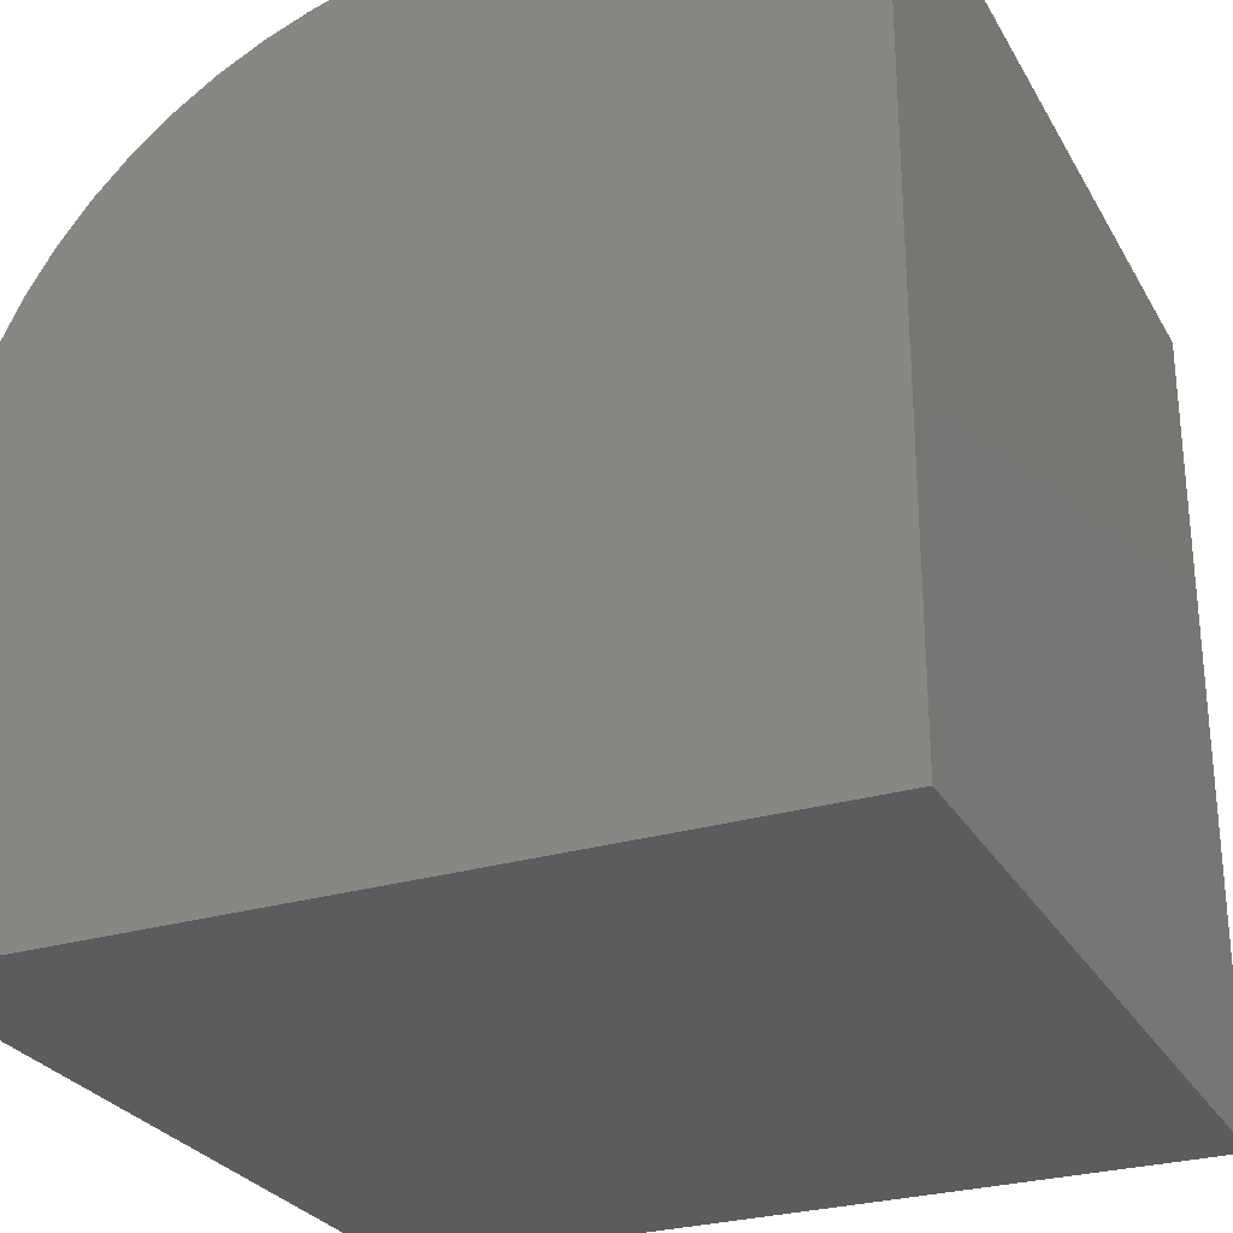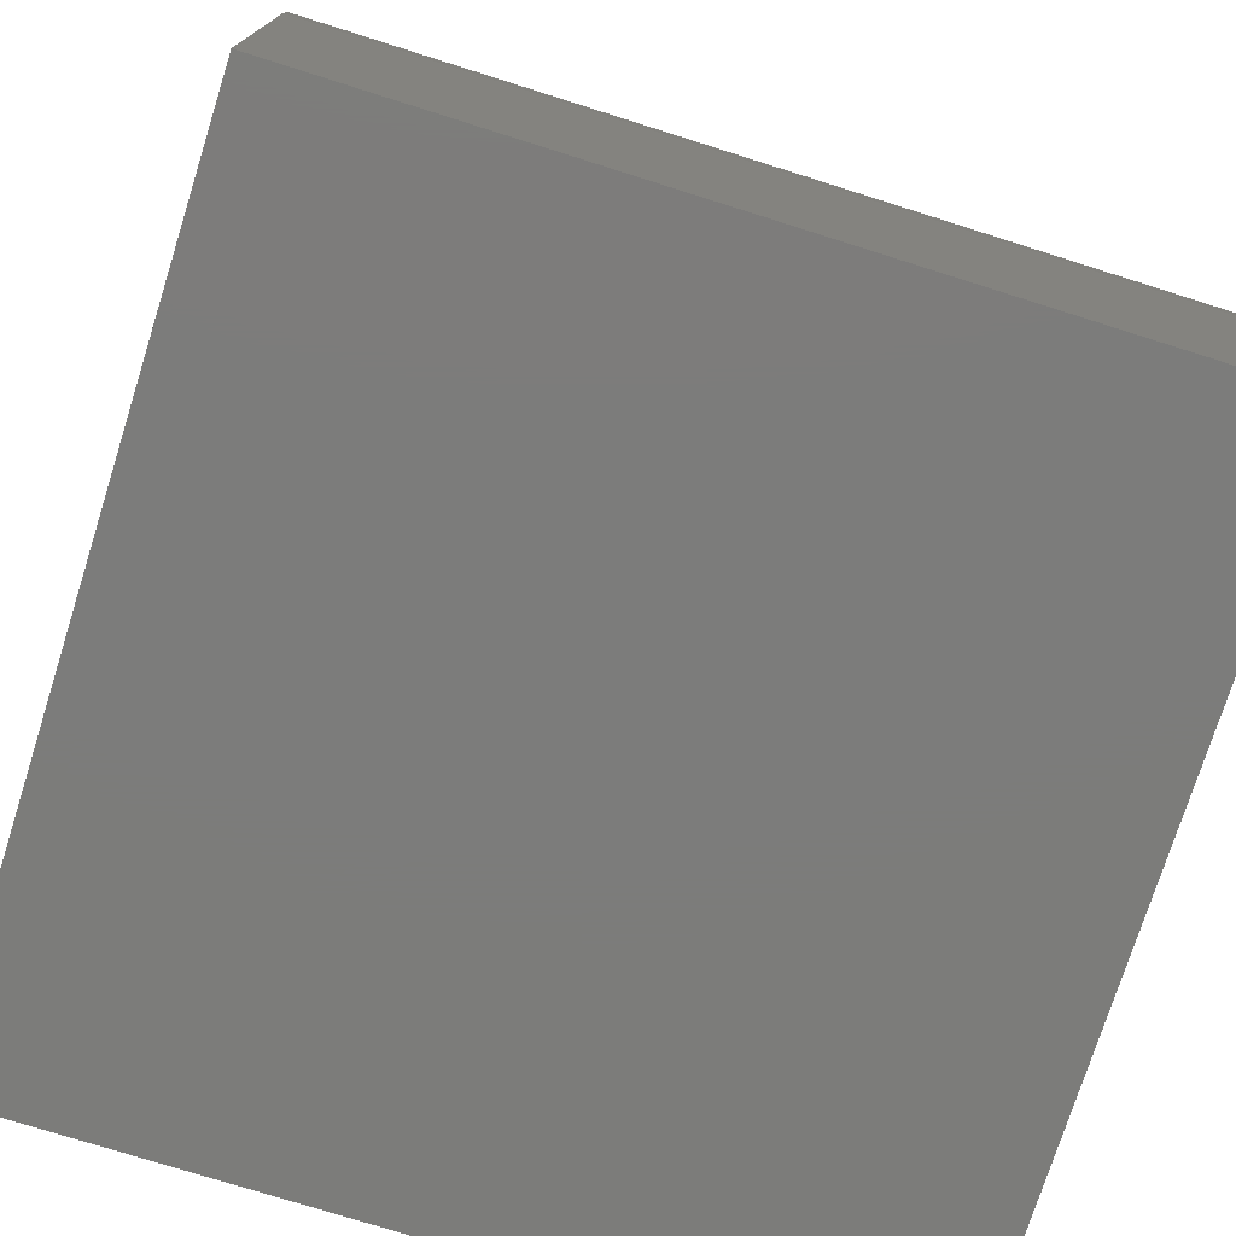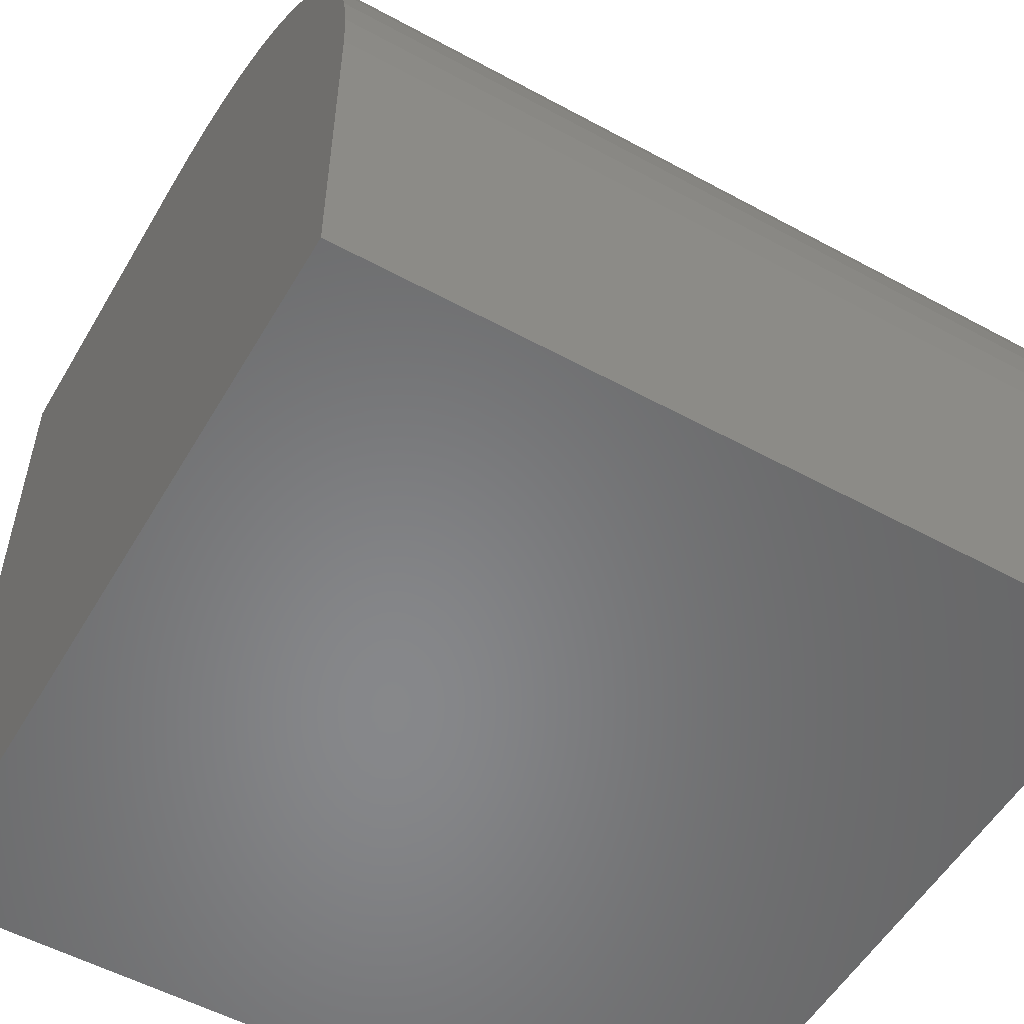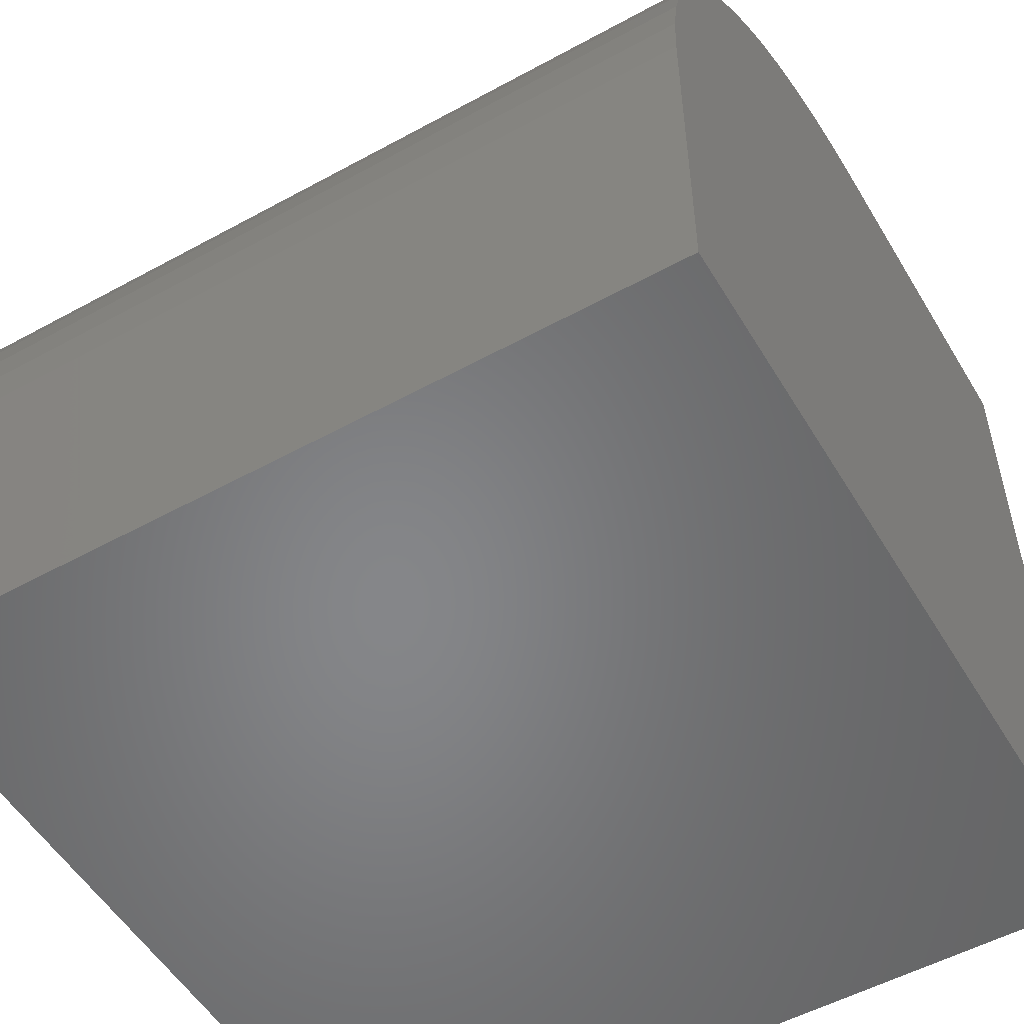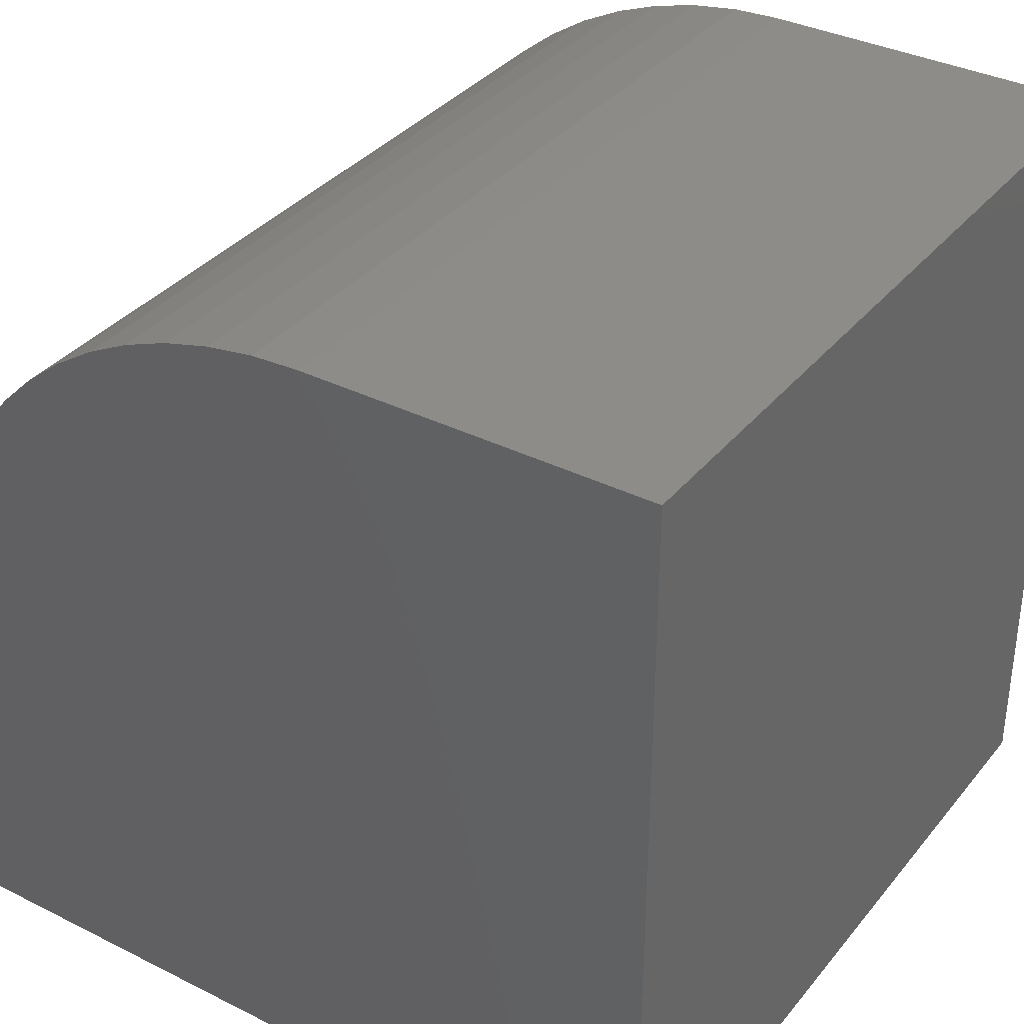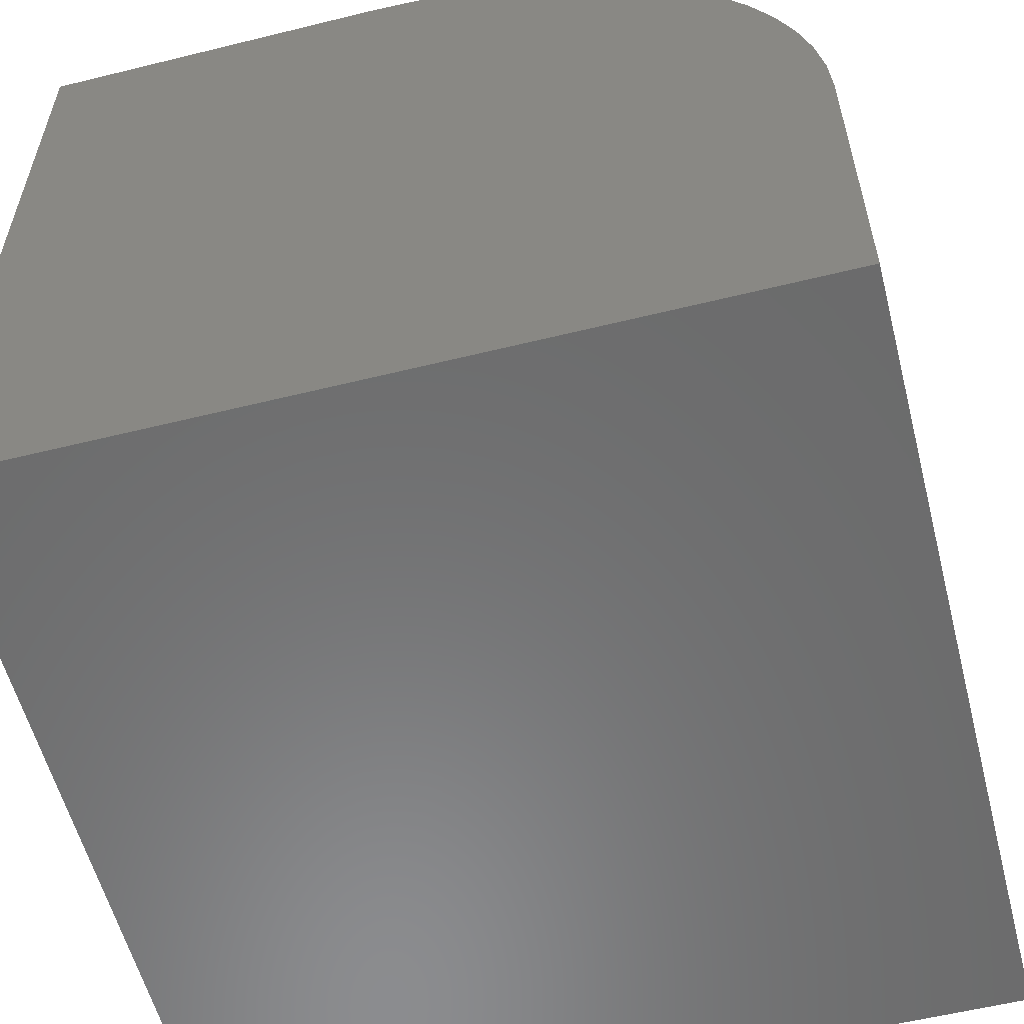
<metadata>
{"format":"stl","ext":"stl","renderer":"f3d","projection":"perspective","resolution":1024,"background":"white","views":[{"elev":-27.8,"azim":114.3,"up":"+Y"},{"elev":-75.4,"azim":-17.5,"up":"+Y"},{"elev":-54.3,"azim":-30.0,"up":"+Y"},{"elev":-53.2,"azim":-149.6,"up":"+Z"},{"elev":35.4,"azim":123.5,"up":"+Y"},{"elev":-57.4,"azim":-75.6,"up":"+Y"}]}
</metadata>
<code>
# stl→obj: 38 verts, 72 faces
v 0 0 10
v 0 4.291 10
v 0 0 0
v 0 4.888 9.969
v 0 8.111 8.534
v 0 8.534 8.111
v 0 9.506 6.613
v 0 9.721 6.055
v 0 9.875 5.478
v 0 8.91 7.647
v 0 9.235 7.146
v 0 9.969 4.888
v 0 10 4.291
v 0 10 0
v 0 5.478 9.875
v 0 6.055 9.721
v 0 6.613 9.506
v 0 7.146 9.235
v 0 7.647 8.91
v 10 4.291 10
v 10 0 10
v 10 0 0
v 10 10 0
v 10 10 4.291
v 10 9.721 6.055
v 10 9.506 6.613
v 10 9.235 7.146
v 10 8.91 7.647
v 10 9.969 4.888
v 10 9.875 5.478
v 10 8.534 8.111
v 10 8.111 8.534
v 10 7.647 8.91
v 10 7.146 9.235
v 10 6.613 9.506
v 10 6.055 9.721
v 10 5.478 9.875
v 10 4.888 9.969
f 1 2 3
f 3 2 4
f 5 6 3
f 7 8 3
f 3 8 9
f 6 10 3
f 3 10 11
f 3 11 7
f 9 12 3
f 3 12 13
f 3 13 14
f 4 15 3
f 3 15 16
f 3 16 17
f 17 18 3
f 3 18 19
f 3 19 5
f 2 1 20
f 20 1 21
f 20 21 22
f 22 23 24
f 25 26 22
f 22 26 27
f 22 27 28
f 24 29 22
f 22 29 30
f 22 30 25
f 28 31 22
f 22 31 32
f 22 32 33
f 33 34 22
f 22 34 35
f 22 35 36
f 36 37 22
f 22 37 38
f 22 38 20
f 14 23 3
f 3 23 22
f 24 23 13
f 13 23 14
f 22 21 3
f 3 21 1
f 2 20 38
f 2 38 4
f 4 38 37
f 4 37 15
f 15 37 36
f 15 36 16
f 16 36 35
f 16 35 17
f 17 35 34
f 17 34 18
f 18 34 33
f 18 33 19
f 19 33 32
f 19 32 5
f 5 32 31
f 5 31 6
f 6 31 28
f 6 28 10
f 10 28 27
f 10 27 11
f 11 27 26
f 11 26 7
f 7 26 25
f 7 25 8
f 8 25 30
f 8 30 9
f 9 30 29
f 9 29 12
f 12 29 24
f 12 24 13

</code>
